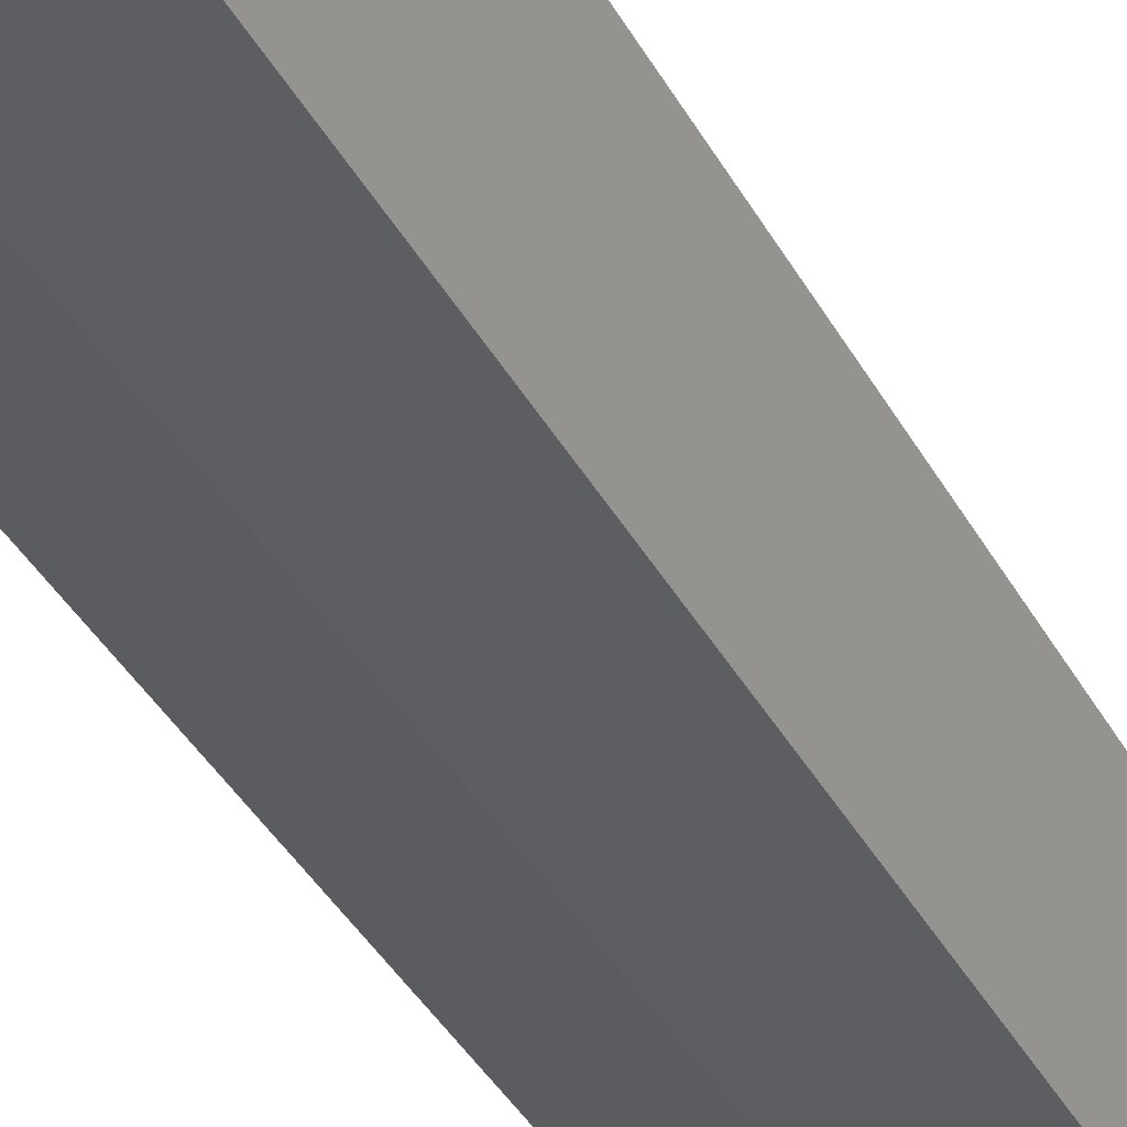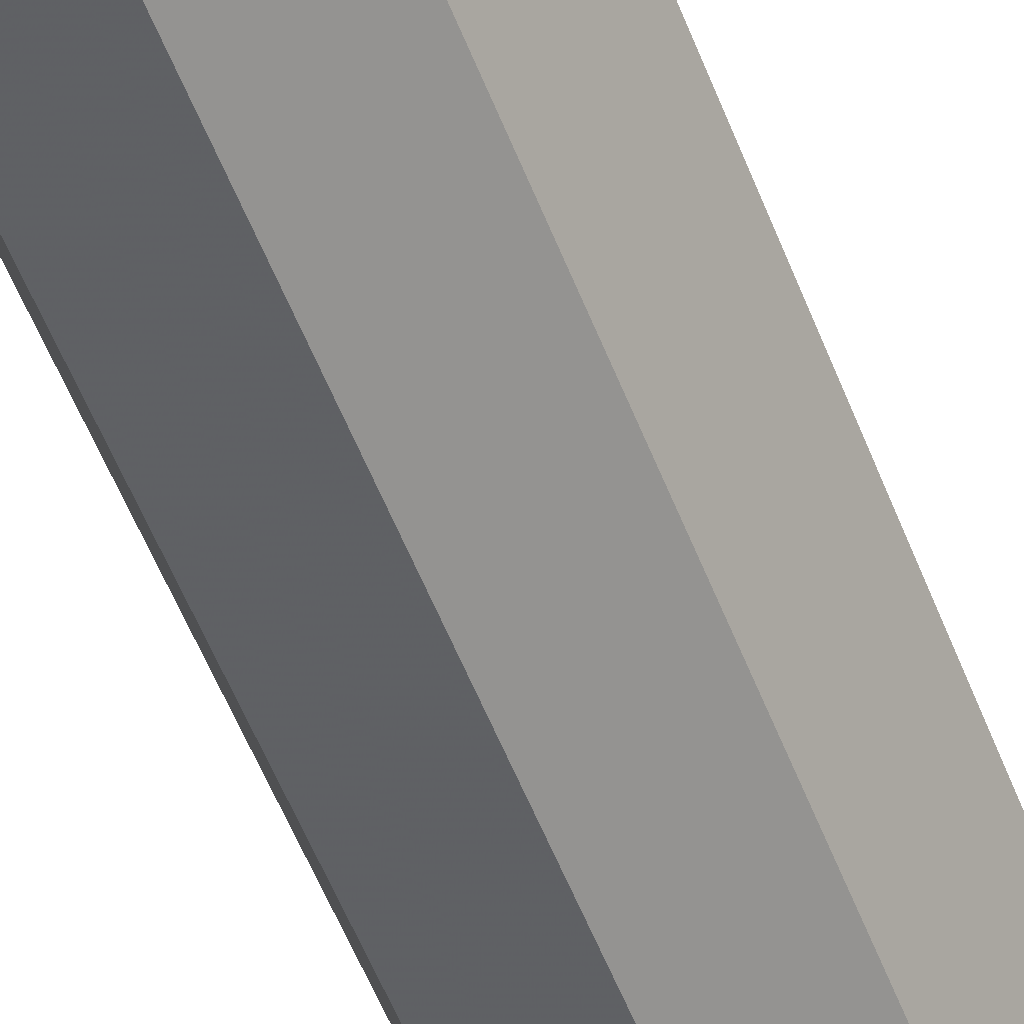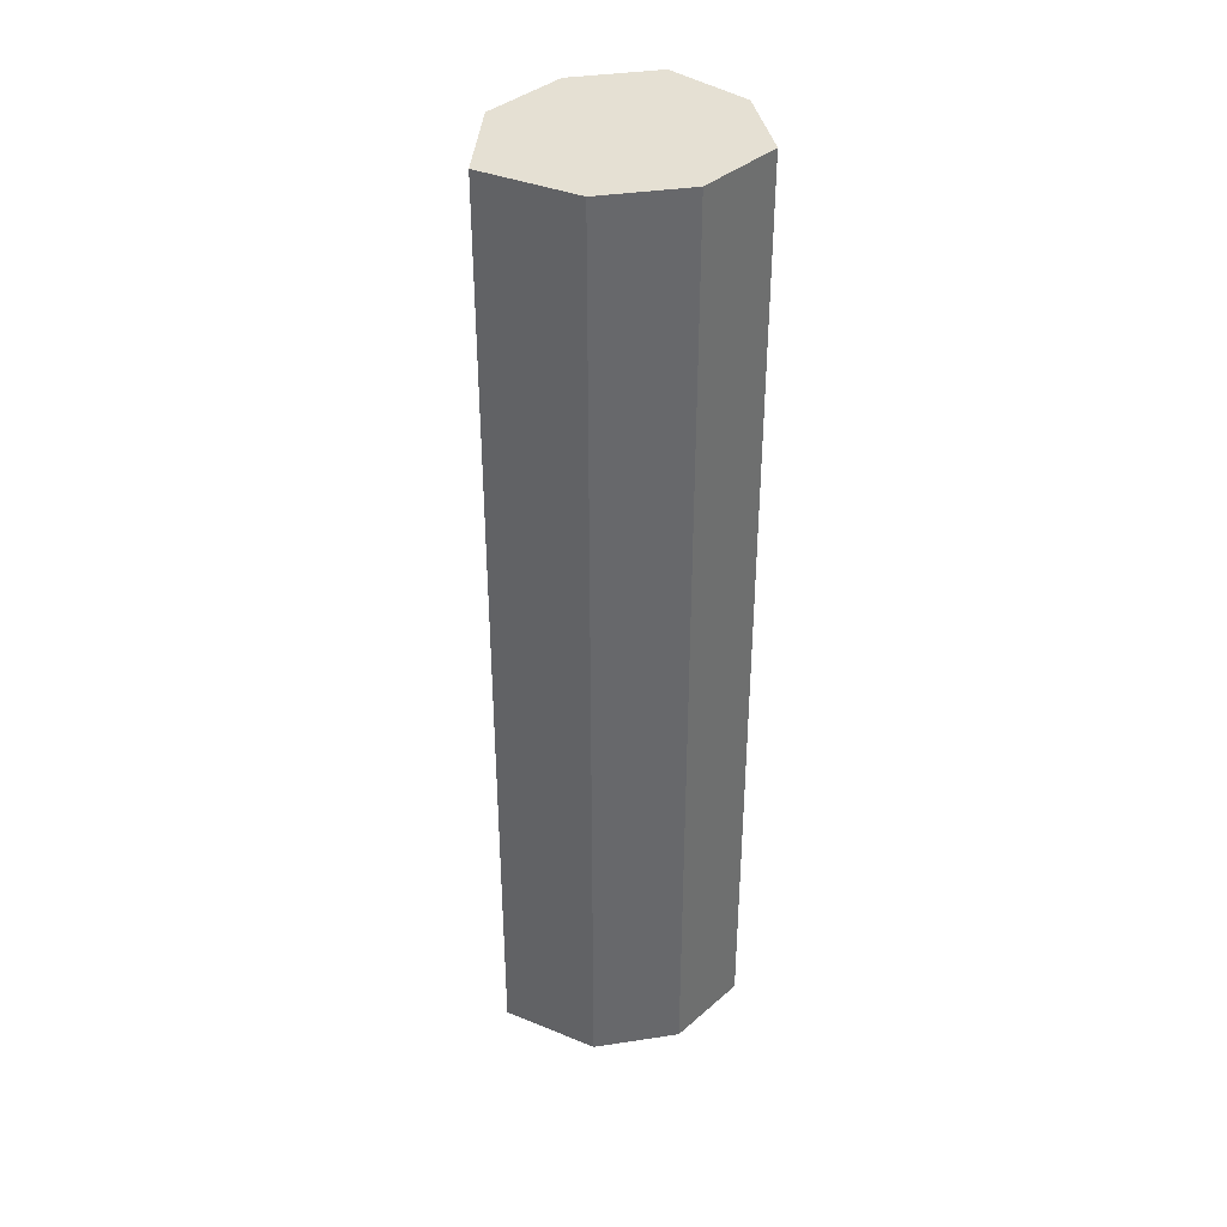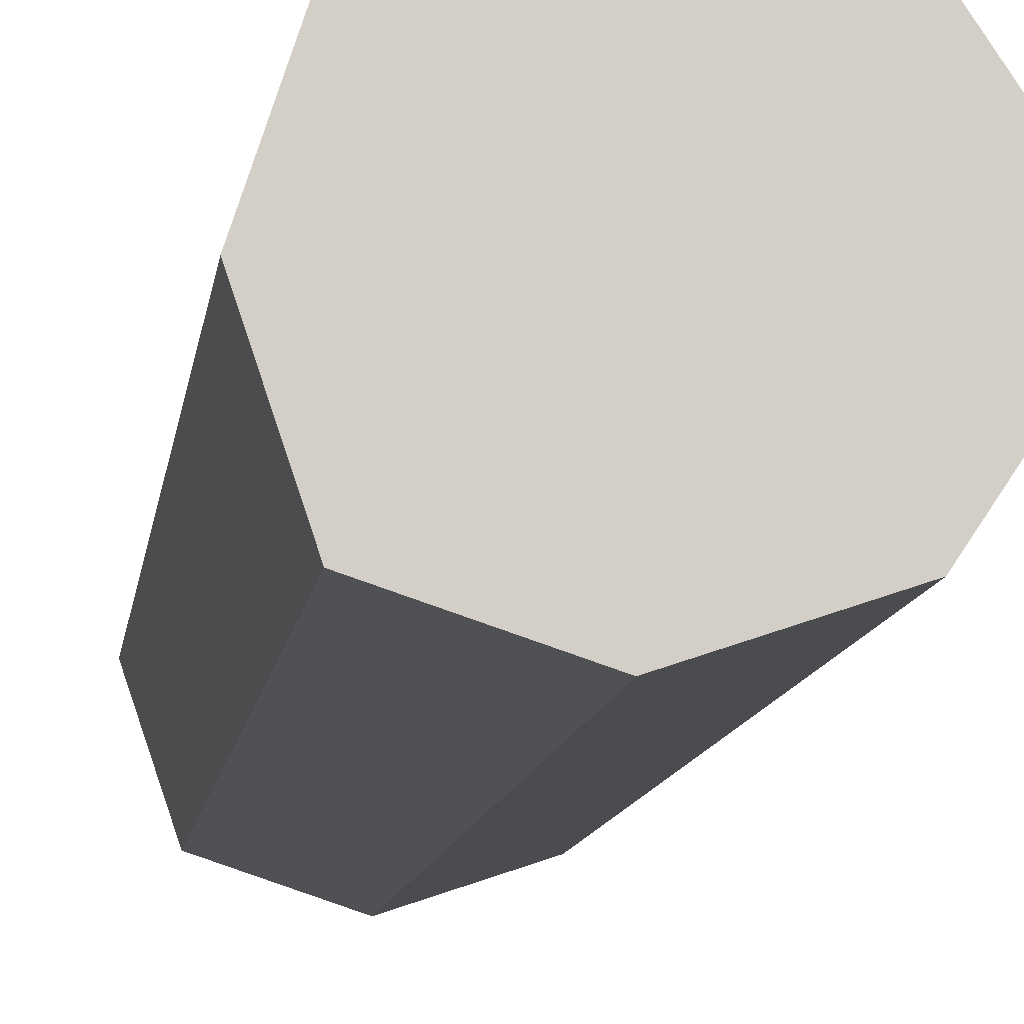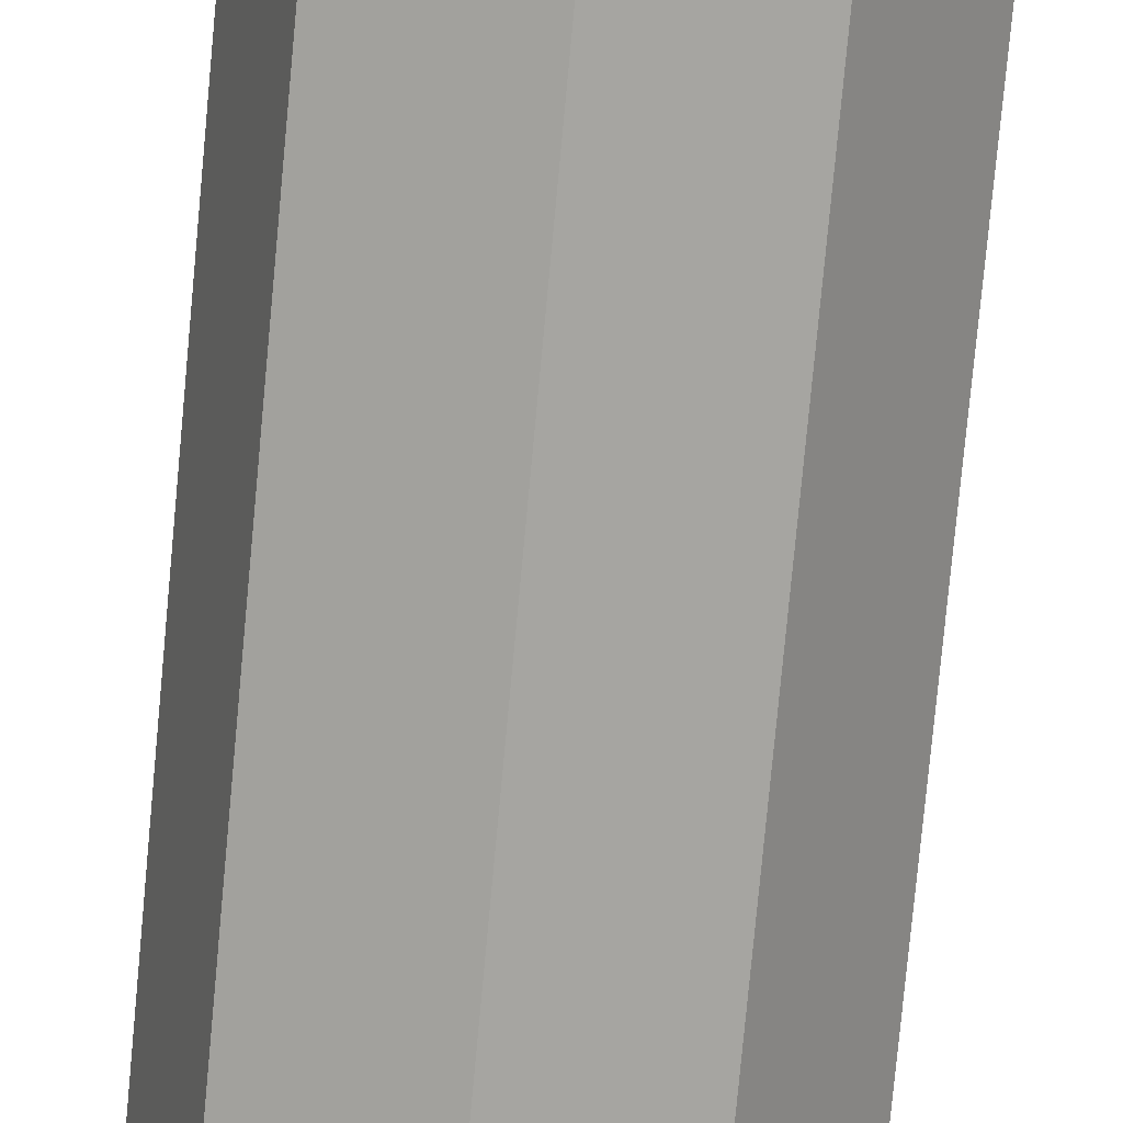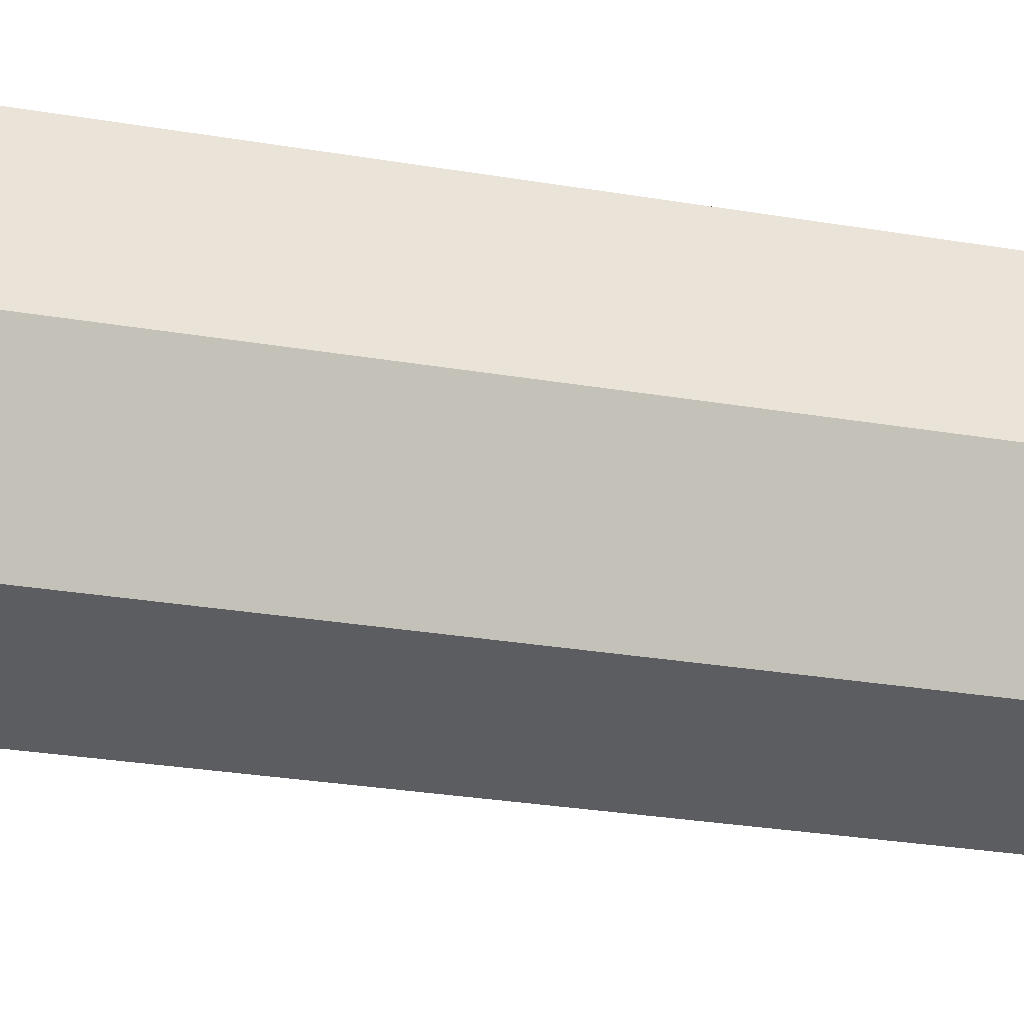
<metadata>
{"format":"obj","ext":"obj","renderer":"f3d","projection":"perspective","resolution":1024,"background":"white","views":[{"elev":-38.7,"azim":-154.0,"up":"+Y"},{"elev":-60.0,"azim":-157.9,"up":"+Y"},{"elev":38.0,"azim":-29.2,"up":"+Z"},{"elev":-8.1,"azim":174.3,"up":"+Y"},{"elev":-76.6,"azim":174.7,"up":"+Y"},{"elev":-19.9,"azim":70.4,"up":"+Y"}]}
</metadata>
<code>
o 8973
v 2204 1901 7.19
v 2204 1901 7.19
v 2204 1901 7.19
v 2204 1901 7.19
v 2204 1901 6.85
v 2204 1901 7.19
v 2204 1901 6.85
v 2205 1901 7.19
v 2205 1901 7.19
v 2204 1901 6.85
v 2205 1901 6.85
v 2204 1901 6.85
v 2204 1901 6.85
v 2205 1901 7.19
v 2205 1901 6.85
v 2205 1901 7.19
v 2205 1901 6.951
v 2205 1901 7.19
v 2205 1901 7.19
v 2205 1901 7.19
v 2205 1901 6.85
v 2205 1901 6.85
v 2205 1901 6.85
v 2205 1901 7.19
v 2205 1901 6.85
v 2205 1901 6.85
v 2205 1901 7.19
v 2205 1901 7.19
v 2205 1901 6.85
v 2205 1901 6.85
v 2205 1901 6.949
v 2204 1901 6.85
v 2204 1901 7.19
v 2204 1901 7.19
v 2204 1901 6.85
v 2204 1901 6.85
v 2204 1901 7.19
v 2205 1901 6.85
v 2205 1901 6.85
v 2205 1901 6.95
v 2205 1901 6.85
v 2205 1901 7.19
v 2205 1901 7.19
v 2205 1901 6.85
v 2205 1901 7.19
v 2205 1901 6.951
v 2205 1901 6.951
v 2205 1901 6.951
v 2205 1901 6.951
v 2205 1901 6.951
v 2205 1901 6.951
v 2205 1901 6.951
v 2205 1901 6.951
v 2205 1901 6.951
v 2205 1901 6.951
v 2205 1901 6.95
v 2205 1901 6.949
v 2205 1901 6.949
v 2205 1901 6.949
v 2205 1901 6.949
v 2205 1901 6.95
v 2205 1901 6.949
v 2205 1901 6.949
v 2205 1901 6.949
v 2205 1901 6.949
v 2205 1901 6.949
v 2205 1901 6.949
v 2205 1901 6.949
v 2205 1901 6.949
v 2205 1901 6.95
v 2205 1901 6.95
v 2205 1901 6.95
f 1 2 3
f 4 5 1
f 6 7 4
f 6 8 9
f 8 10 11
f 12 10 13
f 14 11 15
f 9 14 16
f 16 17 9
f 17 2 18
f 16 19 20
f 21 14 22
f 23 24 21
f 22 25 26
f 27 28 19
f 29 19 28
f 29 30 25
f 31 25 30
f 5 32 30
f 5 28 33
f 34 30 32
f 34 33 28
f 35 34 12
f 36 37 35
f 36 38 39
f 38 34 40
f 39 41 22
f 42 41 16
f 43 44 42
f 41 40 45
f 40 34 46
f 45 40 46
f 46 34 17
f 45 46 17
f 47 40 48
f 47 49 50
f 46 51 49
f 17 52 53
f 54 53 55
f 48 56 55
f 57 56 58
f 59 60 58
f 41 60 61
f 41 62 60
f 63 61 64
f 63 62 65
f 66 67 64
f 68 69 62
f 70 67 71
f 70 52 71
f 72 68 70
f 72 46 70

</code>
